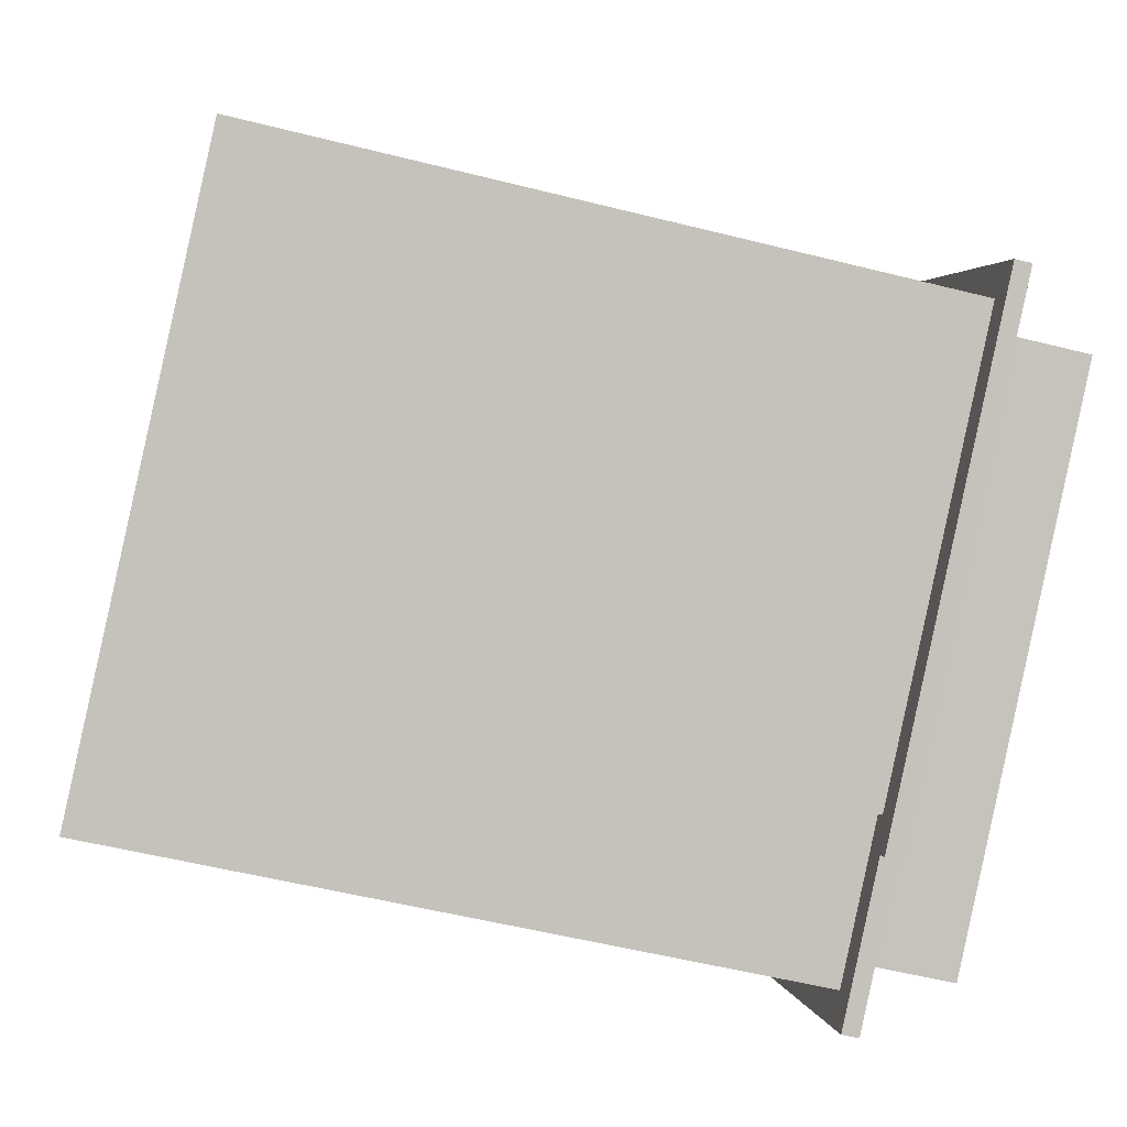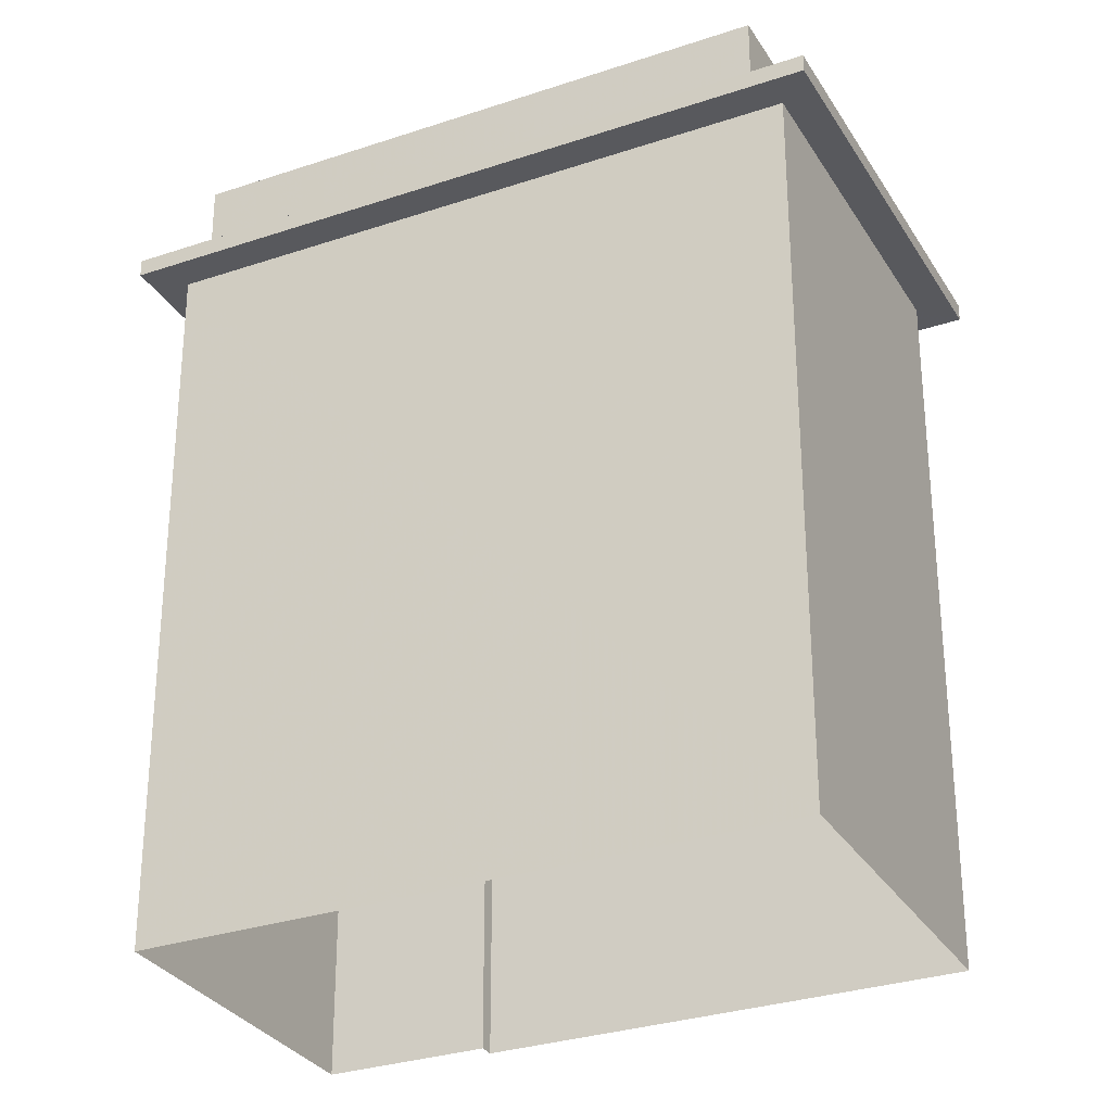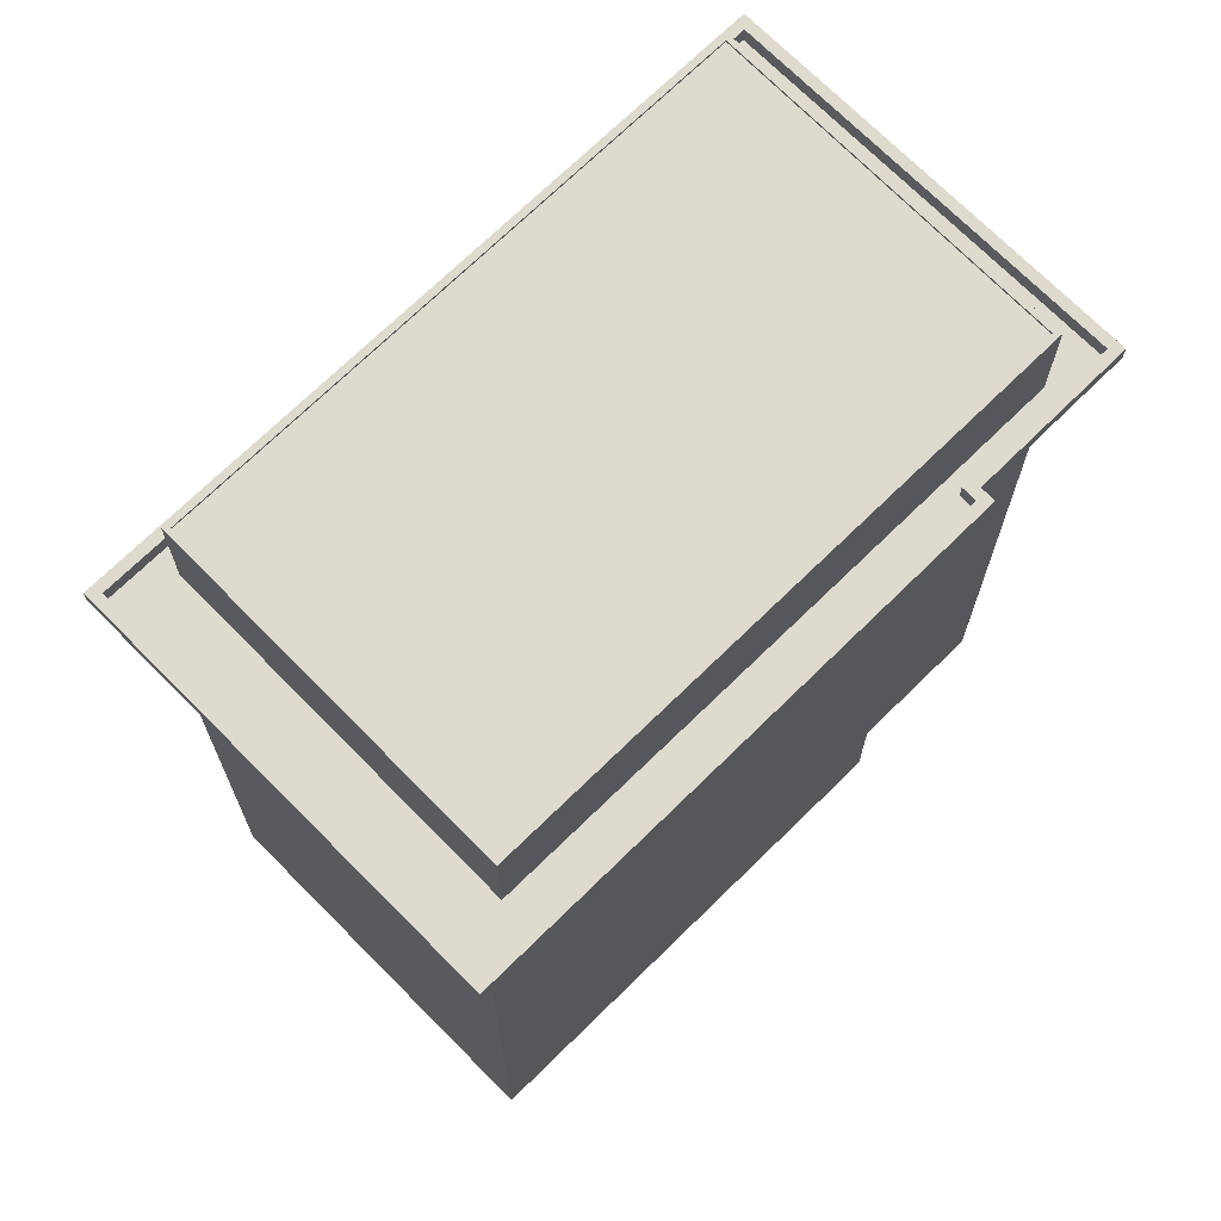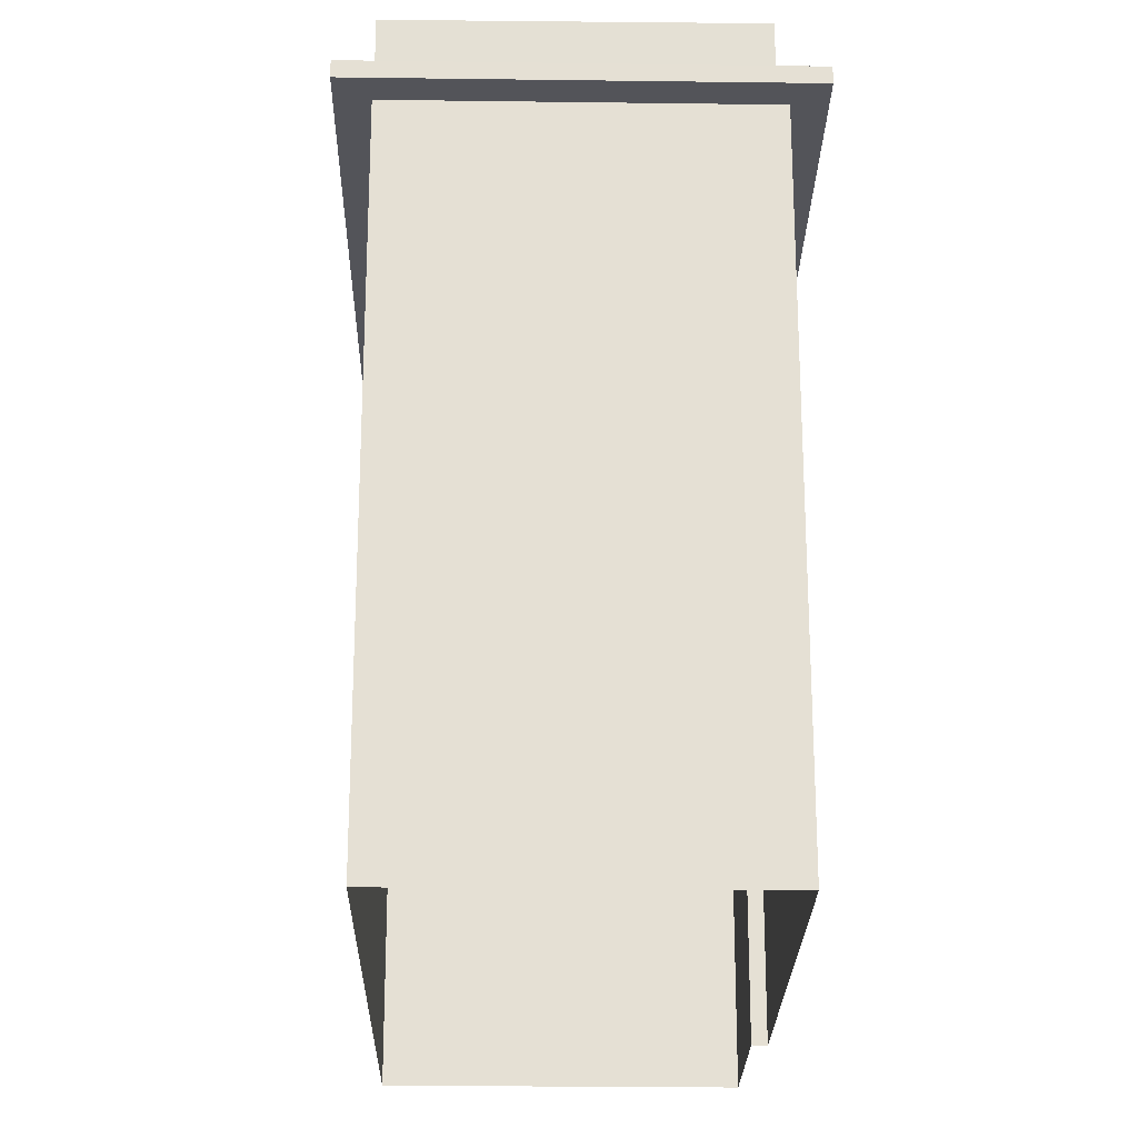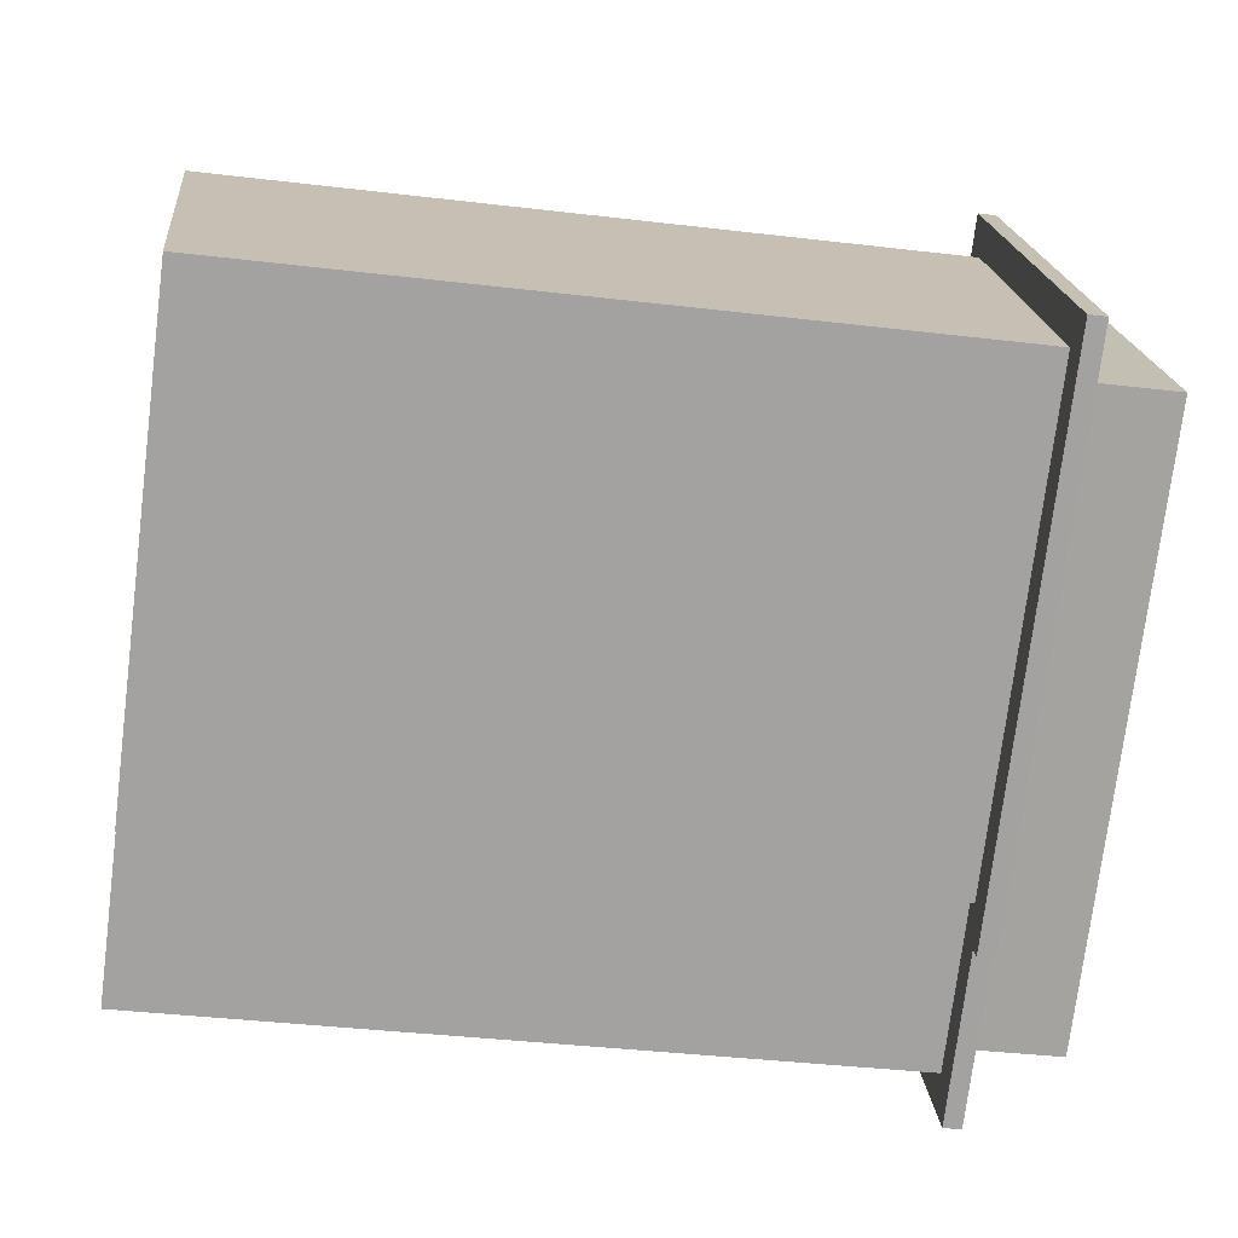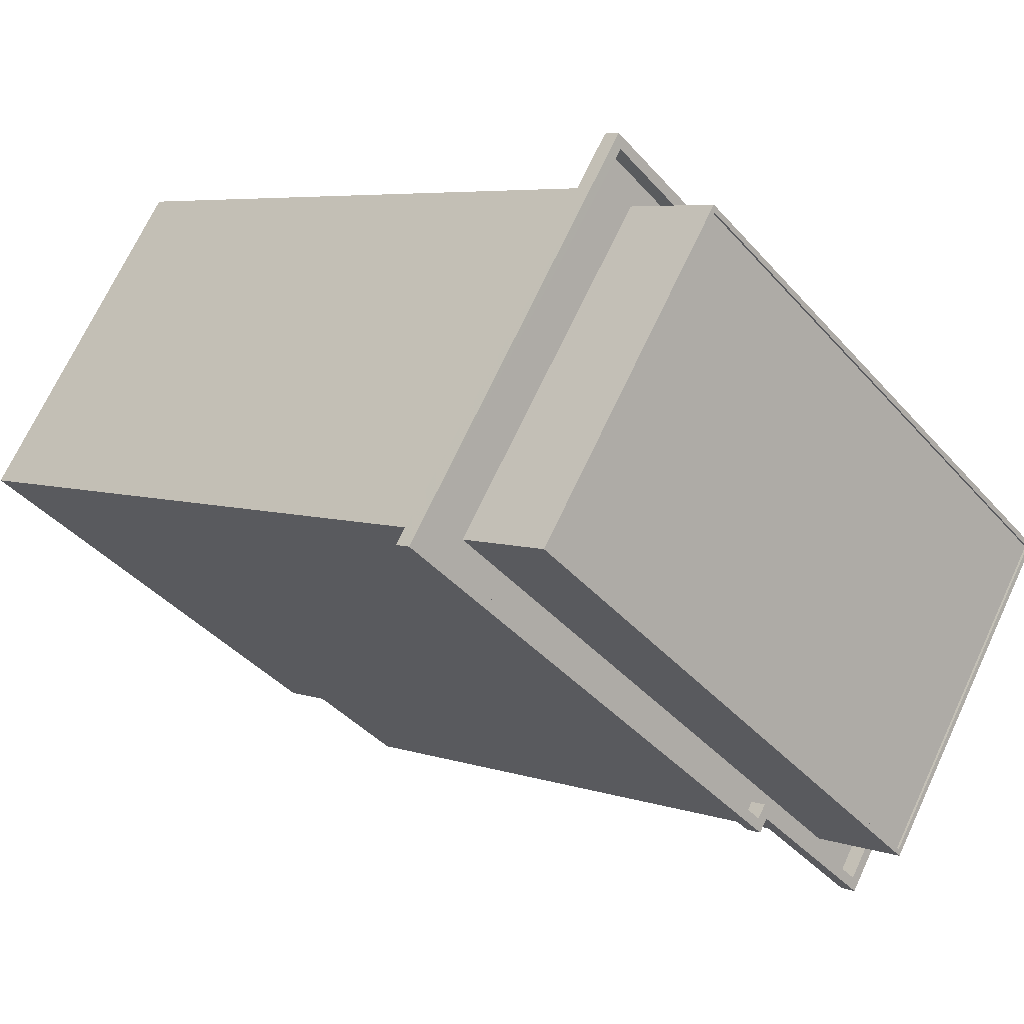
<metadata>
{"format":"obj","ext":"obj","renderer":"f3d","projection":"perspective","resolution":1024,"background":"white","views":[{"elev":-54.1,"azim":-105.0,"up":"+Y"},{"elev":-30.2,"azim":170.9,"up":"+Z"},{"elev":71.3,"azim":-79.6,"up":"+Z"},{"elev":-23.7,"azim":-126.2,"up":"+Z"},{"elev":-37.5,"azim":-98.7,"up":"+Y"},{"elev":5.5,"azim":-42.5,"up":"+Y"}]}
</metadata>
<code>
v -8382 -3.725e+04 72.94
v -8382 -3.725e+04 72.8
v -8394 -3.726e+04 72.81
v -8394 -3.726e+04 72.95
v -8421 -3.725e+04 72.82
v -8421 -3.725e+04 72.96
v -8409 -3.723e+04 72.96
v -8409 -3.723e+04 72.82
v -8421 -3.725e+04 66.93
v -8394 -3.727e+04 72.95
v -8421 -3.725e+04 72.96
v -8394 -3.727e+04 66.91
v -8409 -3.723e+04 72.96
v -8409 -3.723e+04 66.93
v -8382 -3.725e+04 72.94
v -8382 -3.725e+04 66.91
v -8400 -3.726e+04 67.92
v -8400 -3.726e+04 66.92
v -8425 -3.725e+04 66.93
v -8425 -3.725e+04 67.93
v -8411 -3.723e+04 67.93
v -8411 -3.723e+04 66.93
v -8381 -3.725e+04 66.91
v -8378 -3.725e+04 66.91
v -8378 -3.725e+04 67.91
v -8392 -3.727e+04 66.91
v -8392 -3.727e+04 67.91
v -8394 -3.727e+04 66.91
v -8399 -3.726e+04 66.91
v -8399 -3.726e+04 67.91
v -8400 -3.726e+04 67.91
v -8426 -3.725e+04 66.92
v -8400 -3.726e+04 66.9
v -8426 -3.725e+04 67.93
v -8411 -3.722e+04 67.93
v -8411 -3.722e+04 66.92
v -8378 -3.725e+04 67.91
v -8378 -3.725e+04 66.9
v -8391 -3.727e+04 66.9
v -8391 -3.727e+04 67.91
v -8399 -3.726e+04 67.91
v -8399 -3.726e+04 66.9
v -8423 -3.724e+04 25.27
v -8411 -3.723e+04 66.92
v -8411 -3.723e+04 25.27
v -8423 -3.724e+04 66.92
v -8380 -3.725e+04 66.9
v -8380 -3.725e+04 25.25
v -8392 -3.727e+04 25.25
v -8392 -3.727e+04 66.9
v -8400 -3.726e+04 66.91
v -8400 -3.726e+04 25.26
v -8400 -3.726e+04 66.91
v -8400 -3.726e+04 25.26
f 54 43 52
f 43 45 52
f 52 48 49
f 52 45 48
f 1 2 3
f 4 1 3
f 4 3 5
f 6 4 5
f 7 5 8
f 7 6 5
f 1 8 2
f 1 7 8
f 9 10 11
f 9 12 10
f 9 11 13
f 14 9 13
f 15 14 13
f 15 16 14
f 15 12 16
f 15 10 12
f 17 18 19
f 20 17 19
f 21 20 19
f 22 21 19
f 22 23 21
f 23 24 25
f 21 23 25
f 25 24 26
f 27 25 26
f 26 28 27
f 28 29 30
f 28 30 27
f 30 29 18
f 17 30 18
f 31 32 33
f 31 34 32
f 32 35 36
f 32 34 35
f 36 37 38
f 36 35 37
f 37 39 38
f 37 40 39
f 40 41 42
f 39 40 42
f 41 33 42
f 41 31 33
f 43 44 45
f 43 46 44
f 45 47 48
f 45 44 47
f 47 49 48
f 47 50 49
f 50 51 52
f 49 50 52
f 51 53 54
f 52 51 54
f 53 43 54
f 53 46 43
f 2 5 3
f 2 8 5
f 4 10 15
f 1 4 15
f 4 11 10
f 4 6 11
f 7 13 11
f 6 7 11
f 7 15 13
f 7 1 15
f 16 24 23
f 26 24 16
f 28 26 12
f 26 16 12
f 28 12 29
f 18 29 9
f 19 18 9
f 14 16 23
f 14 23 22
f 19 9 22
f 12 9 29
f 9 14 22
f 20 34 17
f 30 17 41
f 41 17 31
f 17 34 31
f 34 21 35
f 34 20 21
f 21 25 37
f 35 21 37
f 27 40 37
f 25 27 37
f 27 30 41
f 40 27 41
f 32 53 33
f 33 53 42
f 46 53 32
f 42 53 51
f 32 36 44
f 46 32 44
f 44 38 47
f 44 36 38
f 38 50 47
f 38 39 50
f 50 42 51
f 50 39 42

</code>
